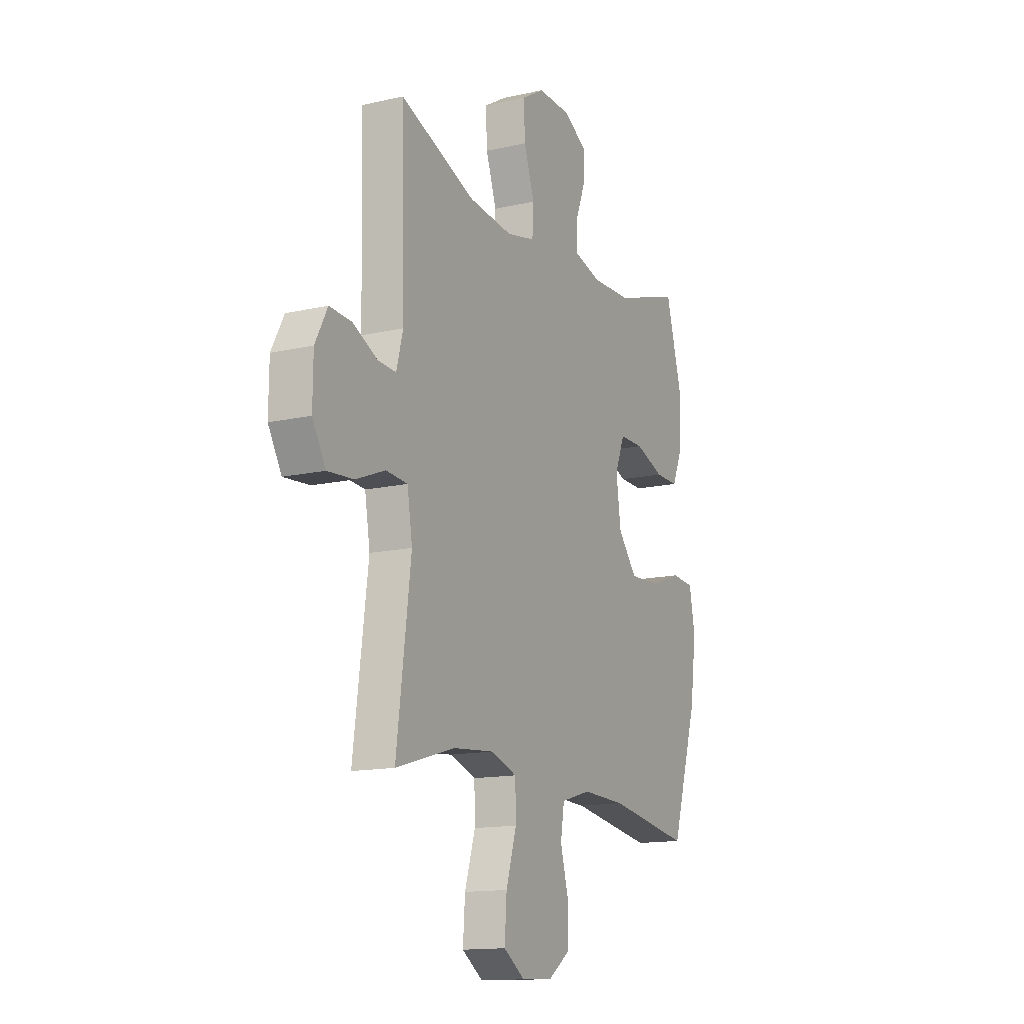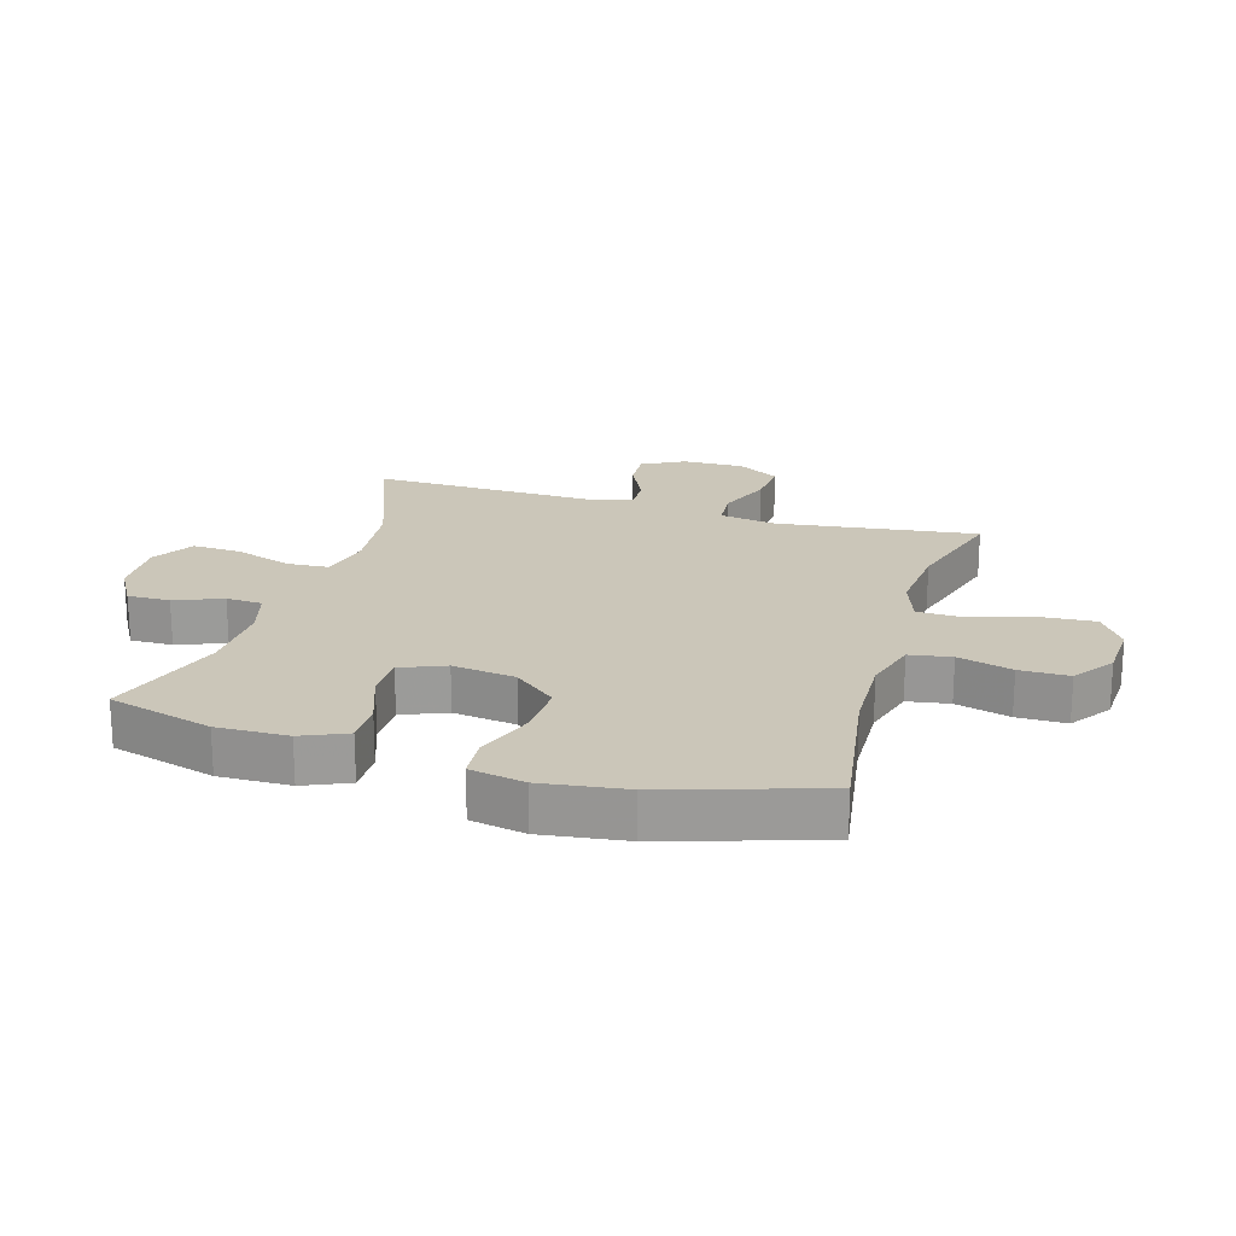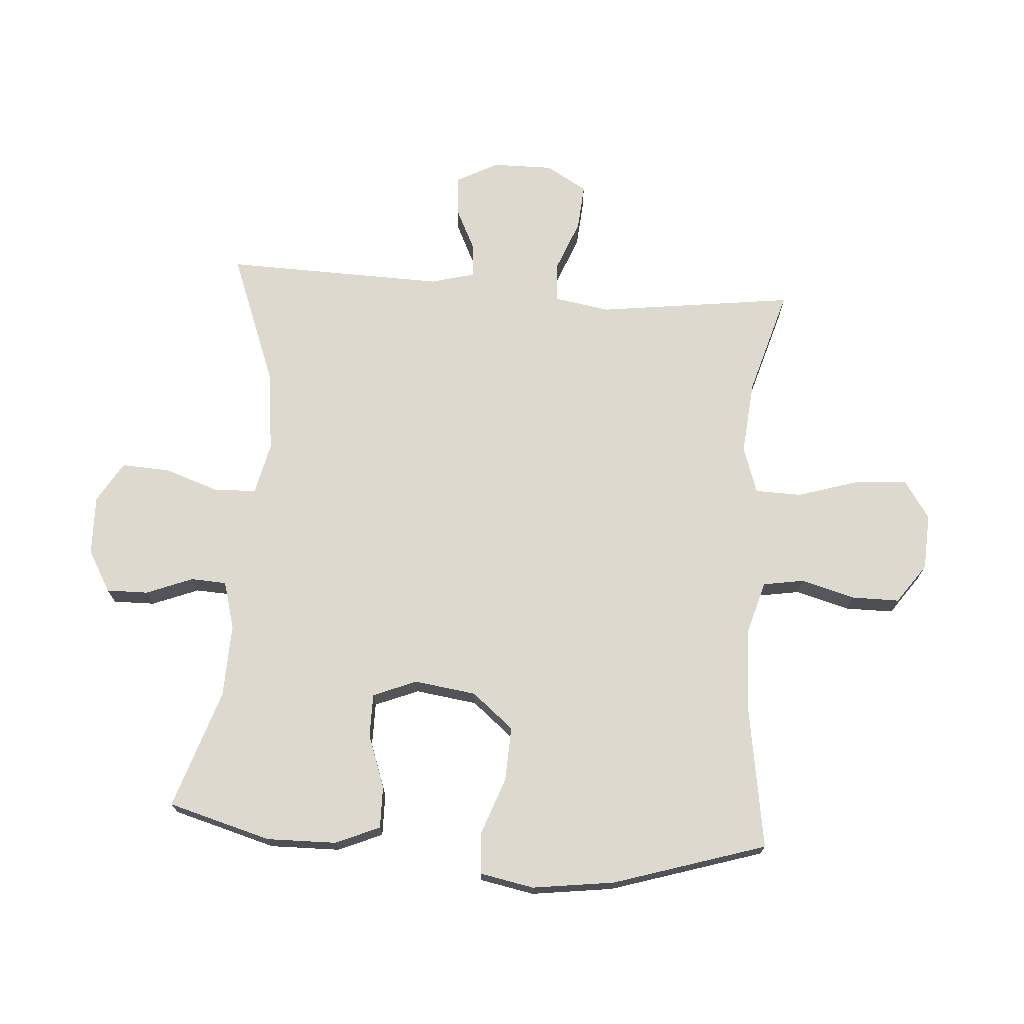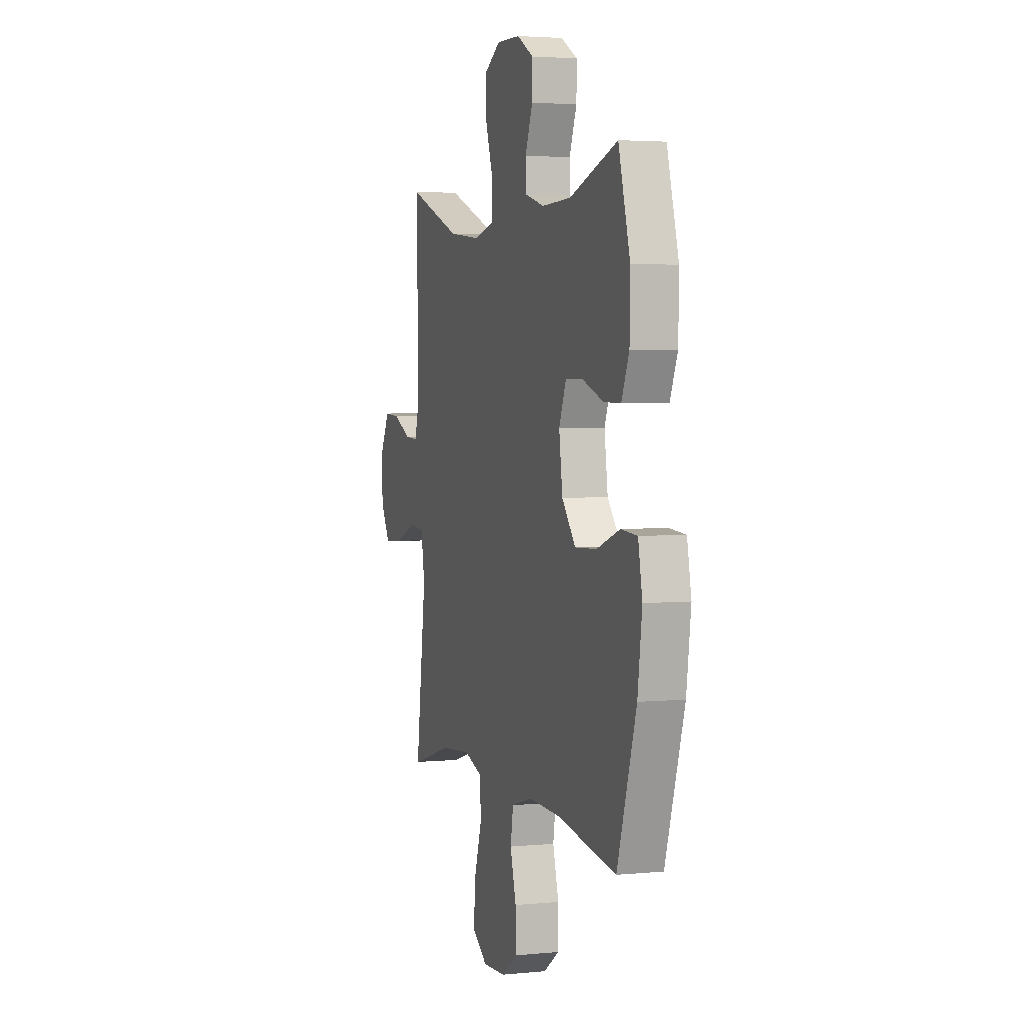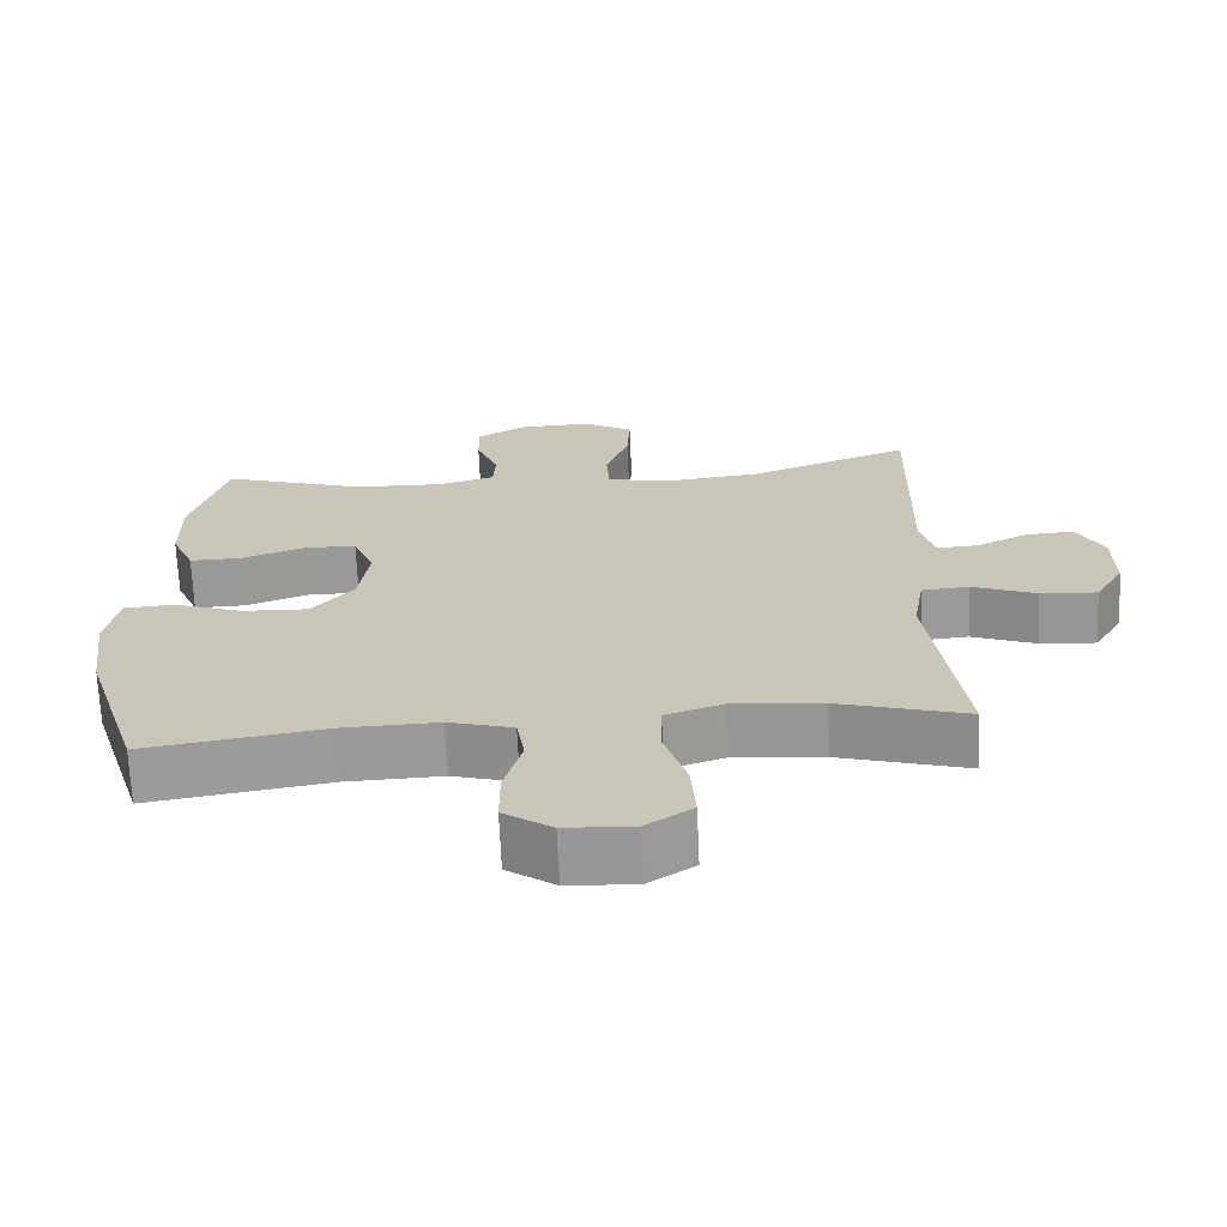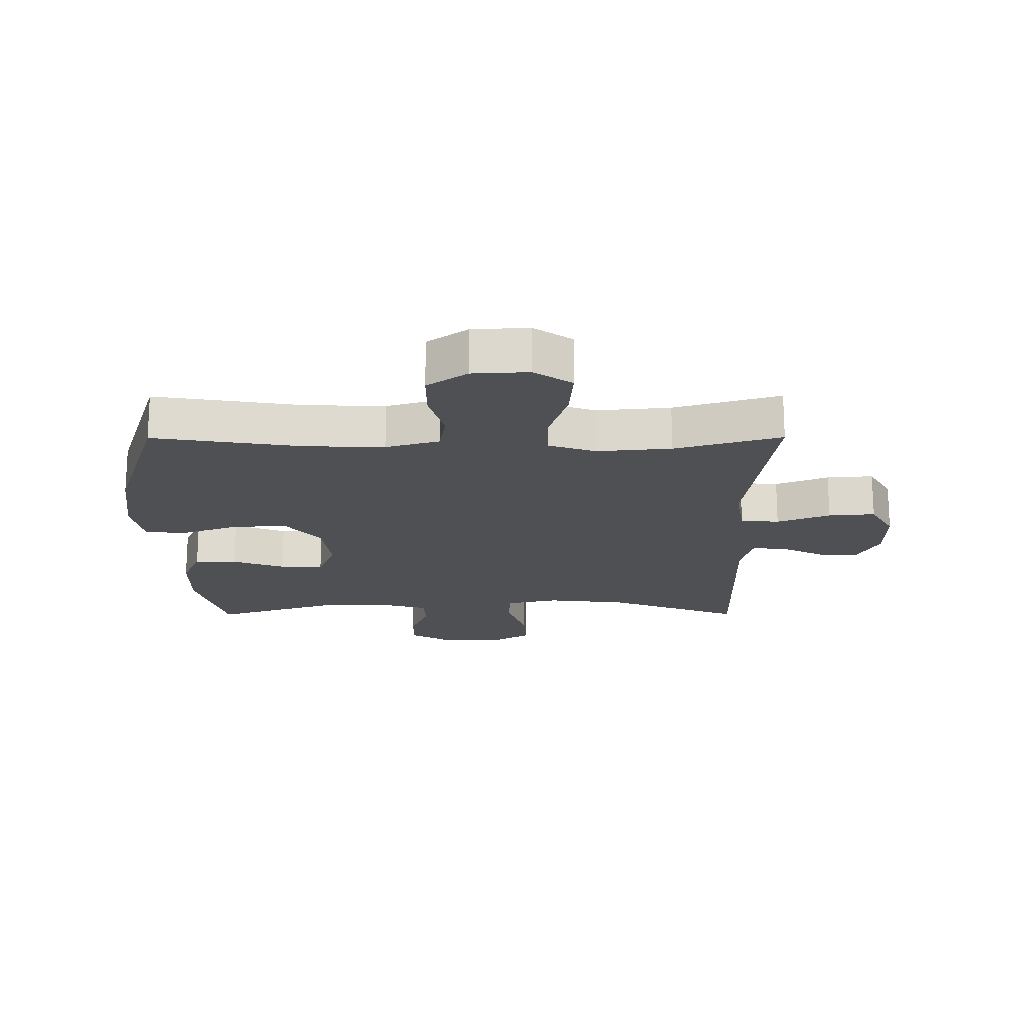
<metadata>
{"format":"obj","ext":"obj","renderer":"f3d","projection":"perspective","resolution":1024,"background":"white","views":[{"elev":-14.2,"azim":-63.3,"up":"+Z"},{"elev":20.8,"azim":106.5,"up":"+Y"},{"elev":71.6,"azim":94.1,"up":"+Y"},{"elev":3.4,"azim":72.0,"up":"+Z"},{"elev":-68.8,"azim":-177.4,"up":"+Z"},{"elev":-18.8,"azim":-179.8,"up":"+Y"}]}
</metadata>
<code>
v 0.5 0.07 0.5
v 0.547 0.07 0.332
v 0.545 0.07 0.218
v 0.514 0.07 0.146
v 0.445 0.07 0.147
v 0.359 0.07 0.178
v 0.288 0.07 0.178
v 0.259 0.07 0.107
v 0.273 0.07 0.006
v 0.329 0.07 -0.062
v 0.418 0.07 -0.058
v 0.512 0.07 -0.024
v 0.579 0.07 -0.029
v 0.596 0.07 -0.117
v 0.578 0.07 -0.251
v 0.5 0.07 -0.5
v 0.258 0.07 -0.462
v 0.129 0.07 -0.458
v 0.042 0.07 -0.483
v 0.031 0.07 -0.55
v 0.055 0.07 -0.637
v 0.055 0.07 -0.716
v -0.01 0.07 -0.762
v -0.102 0.07 -0.767
v -0.164 0.07 -0.725
v -0.158 0.07 -0.639
v -0.127 0.07 -0.54
v -0.129 0.07 -0.464
v -0.206 0.07 -0.438
v -0.327 0.07 -0.449
v -0.5 0.07 -0.5
v -0.458 0.07 -0.179
v -0.473 0.07 -0.088
v -0.536 0.07 -0.083
v -0.622 0.07 -0.117
v -0.698 0.07 -0.123
v -0.737 0.07 -0.056
v -0.736 0.07 0.043
v -0.7 0.07 0.111
v -0.636 0.07 0.107
v -0.564 0.07 0.072
v -0.51 0.07 0.069
v -0.491 0.07 0.141
v -0.5 0.07 0.5
v -0.279 0.07 0.416
v -0.15 0.07 0.402
v -0.066 0.07 0.421
v -0.062 0.07 0.488
v -0.093 0.07 0.579
v -0.097 0.07 0.658
v -0.03 0.07 0.698
v 0.067 0.07 0.695
v 0.135 0.07 0.656
v 0.134 0.07 0.588
v 0.104 0.07 0.512
v 0.107 0.07 0.454
v 0.185 0.07 0.432
v 0.305 0.07 0.436
v 0.5 0 0.5
v 0.547 0 0.332
v 0.545 0 0.218
v 0.514 0 0.146
v 0.445 0 0.147
v 0.359 0 0.178
v 0.288 0 0.178
v 0.259 0 0.107
v 0.273 0 0.006
v 0.329 0 -0.062
v 0.418 0 -0.058
v 0.512 0 -0.024
v 0.579 0 -0.029
v 0.596 0 -0.117
v 0.578 0 -0.251
v 0.5 0 -0.5
v 0.258 0 -0.462
v 0.129 0 -0.458
v 0.042 0 -0.483
v 0.031 0 -0.55
v 0.055 0 -0.637
v 0.055 0 -0.716
v -0.01 0 -0.762
v -0.102 0 -0.767
v -0.164 0 -0.725
v -0.158 0 -0.639
v -0.127 0 -0.54
v -0.129 0 -0.464
v -0.206 0 -0.438
v -0.327 0 -0.449
v -0.5 0 -0.5
v -0.458 0 -0.179
v -0.473 0 -0.088
v -0.536 0 -0.083
v -0.622 0 -0.117
v -0.698 0 -0.123
v -0.737 0 -0.056
v -0.736 0 0.043
v -0.7 0 0.111
v -0.636 0 0.107
v -0.564 0 0.072
v -0.51 0 0.069
v -0.491 0 0.141
v -0.5 0 0.5
v -0.279 0 0.416
v -0.15 0 0.402
v -0.066 0 0.421
v -0.062 0 0.488
v -0.093 0 0.579
v -0.097 0 0.658
v -0.03 0 0.698
v 0.067 0 0.695
v 0.135 0 0.656
v 0.134 0 0.588
v 0.104 0 0.512
v 0.107 0 0.454
v 0.185 0 0.432
v 0.305 0 0.436
f 52 53 54 55
f 52 55 56
f 51 52 56
f 48 49 50 51
f 47 48 51 56
f 46 47 56 57
f 43 44 45
f 42 43 45 46
f 38 39 40 41
f 38 41 42
f 37 38 42
f 34 35 36 37
f 33 34 37 42
f 30 31 32
f 29 30 32 33
f 28 29 33 42
f 24 25 26 27
f 24 27 28
f 23 24 28
f 20 21 22 23
f 19 20 23 28
f 18 19 28 42
f 14 15 16 17
f 11 12 13 14
f 10 11 14 17
f 9 10 17 18
f 3 4 5 6
f 3 6 7
f 58 1 2 3
f 58 3 7
f 57 58 7 8
f 18 42 46 57
f 8 9 18 57
f 113 112 111 110
f 114 113 110
f 114 110 109
f 109 108 107 106
f 114 109 106 105
f 115 114 105 104
f 103 102 101
f 104 103 101 100
f 99 98 97 96
f 100 99 96
f 100 96 95
f 95 94 93 92
f 100 95 92 91
f 90 89 88
f 91 90 88 87
f 100 91 87 86
f 85 84 83 82
f 86 85 82
f 86 82 81
f 81 80 79 78
f 86 81 78 77
f 100 86 77 76
f 75 74 73 72
f 72 71 70 69
f 75 72 69 68
f 76 75 68 67
f 64 63 62 61
f 65 64 61
f 61 60 59 116
f 65 61 116
f 66 65 116 115
f 115 104 100 76
f 115 76 67 66
f 1 59 60 2
f 2 60 61 3
f 3 61 62 4
f 4 62 63 5
f 5 63 64 6
f 6 64 65 7
f 7 65 66 8
f 8 66 67 9
f 9 67 68 10
f 10 68 69 11
f 11 69 70 12
f 12 70 71 13
f 13 71 72 14
f 14 72 73 15
f 15 73 74 16
f 16 74 75 17
f 17 75 76 18
f 18 76 77 19
f 19 77 78 20
f 20 78 79 21
f 21 79 80 22
f 22 80 81 23
f 23 81 82 24
f 24 82 83 25
f 25 83 84 26
f 26 84 85 27
f 27 85 86 28
f 28 86 87 29
f 29 87 88 30
f 30 88 89 31
f 31 89 90 32
f 32 90 91 33
f 33 91 92 34
f 34 92 93 35
f 35 93 94 36
f 36 94 95 37
f 37 95 96 38
f 38 96 97 39
f 39 97 98 40
f 40 98 99 41
f 41 99 100 42
f 42 100 101 43
f 43 101 102 44
f 44 102 103 45
f 45 103 104 46
f 46 104 105 47
f 47 105 106 48
f 48 106 107 49
f 49 107 108 50
f 50 108 109 51
f 51 109 110 52
f 52 110 111 53
f 53 111 112 54
f 54 112 113 55
f 55 113 114 56
f 56 114 115 57
f 57 115 116 58
f 58 116 59 1

</code>
